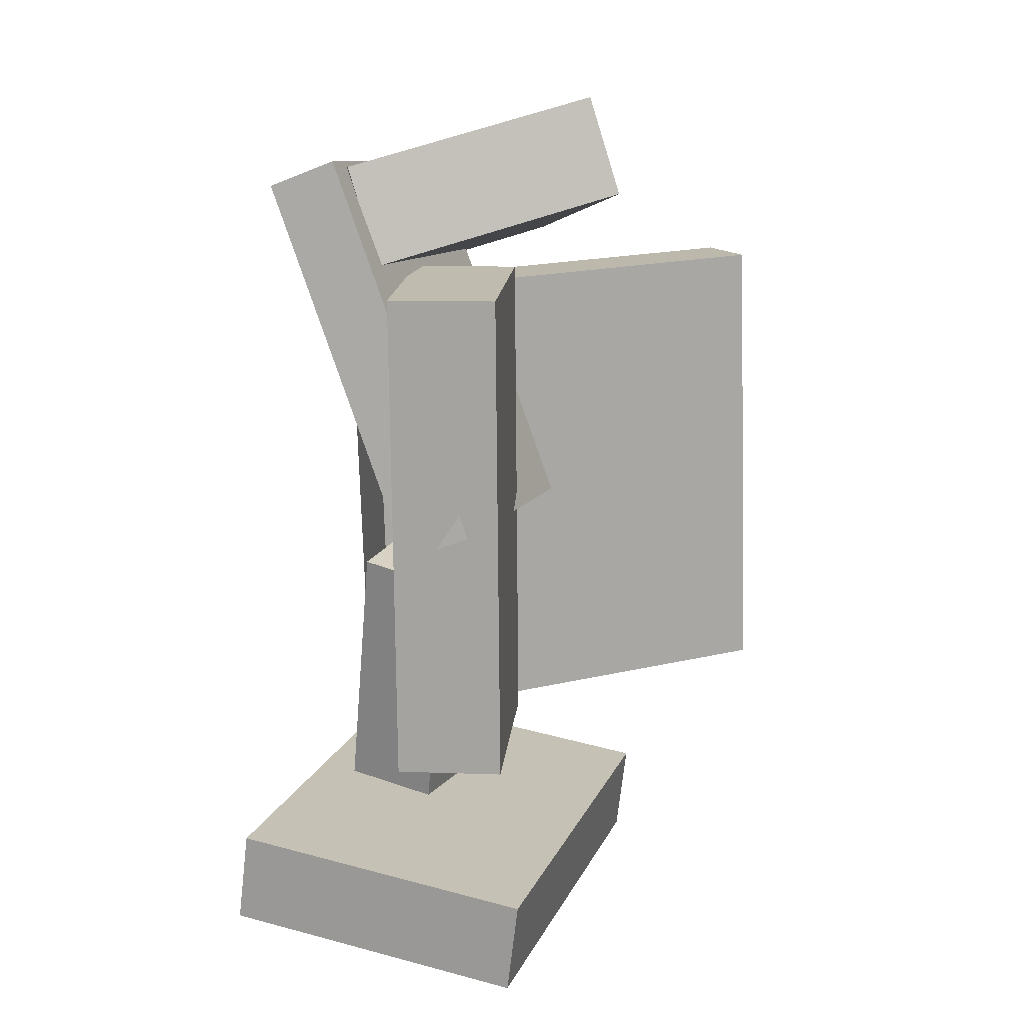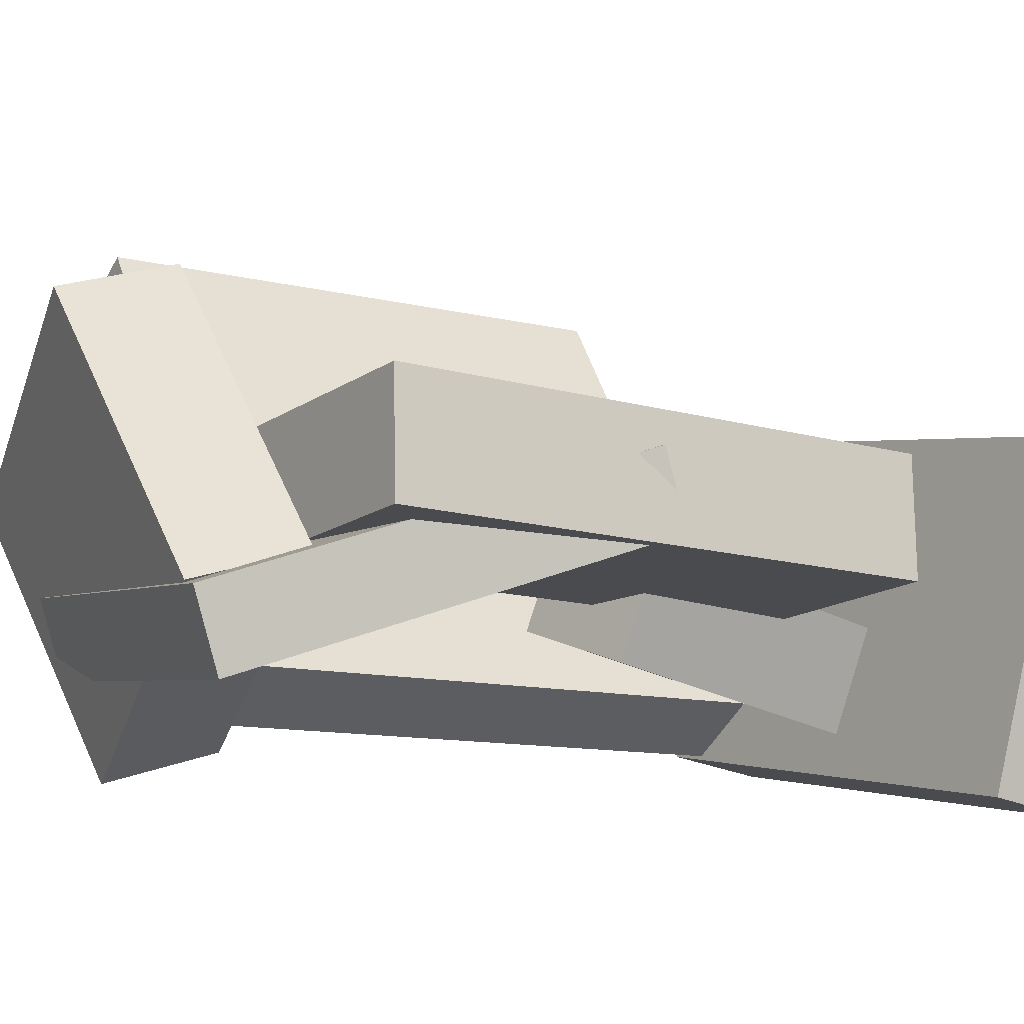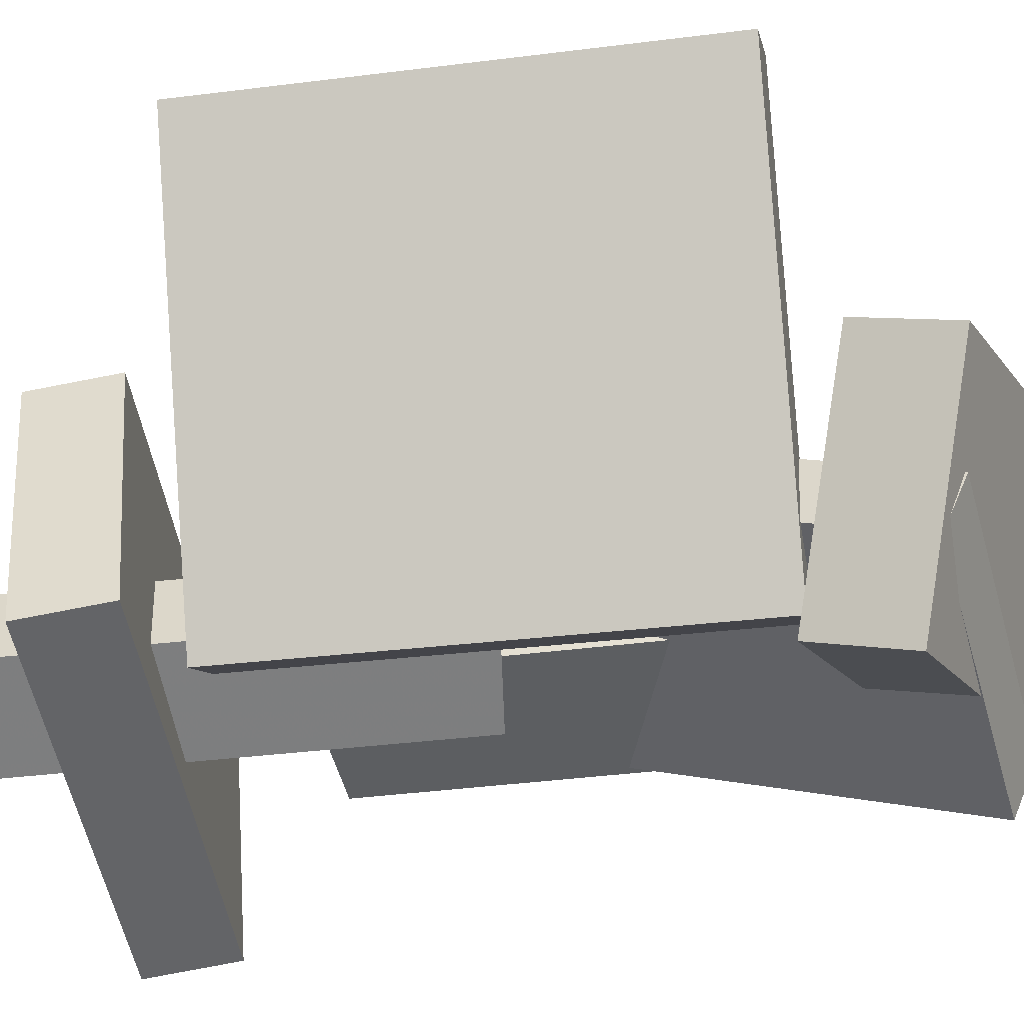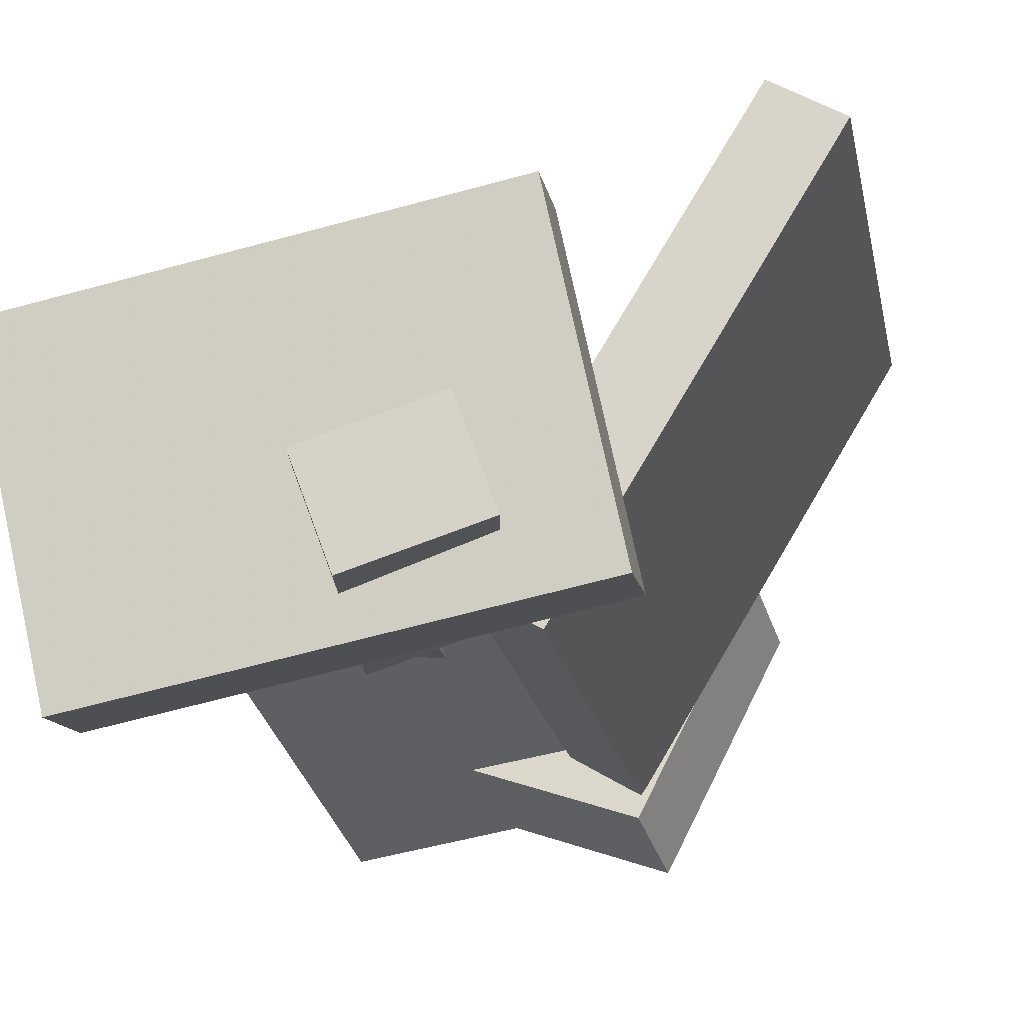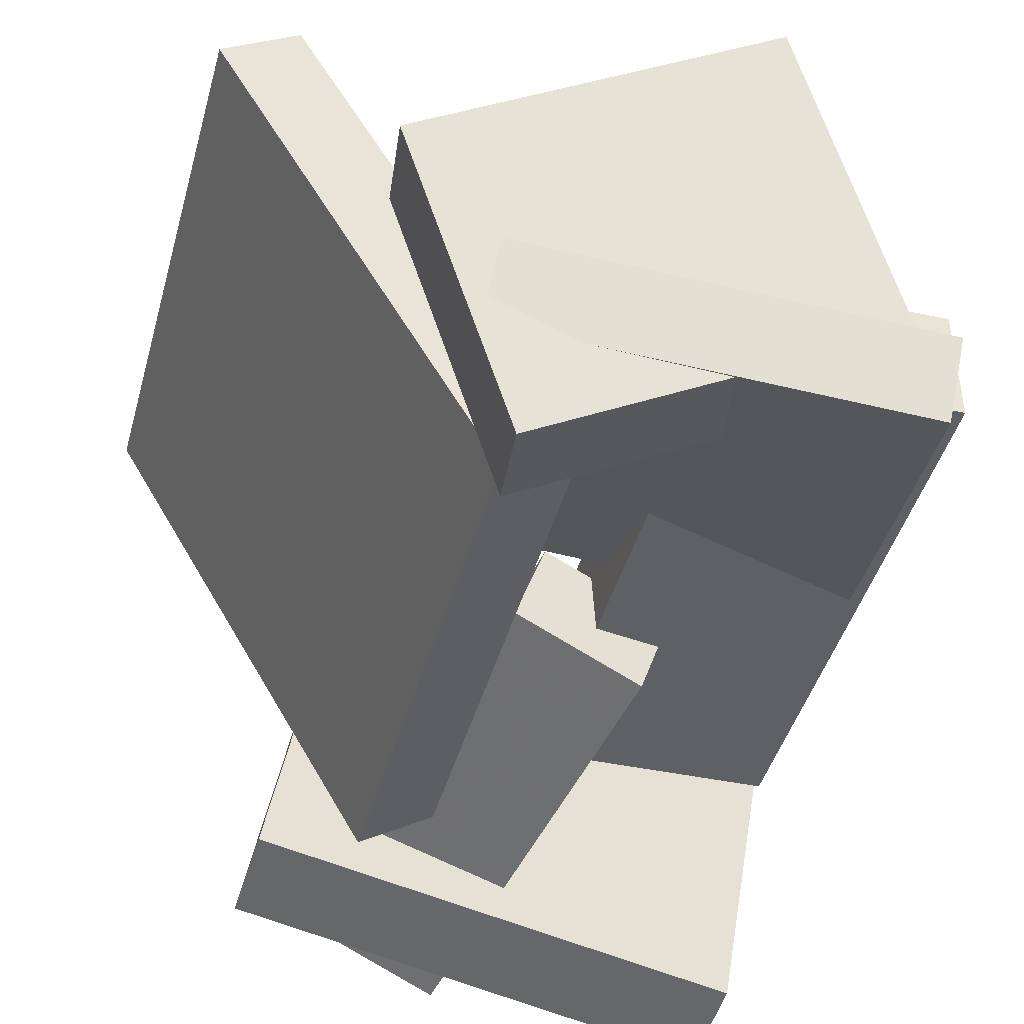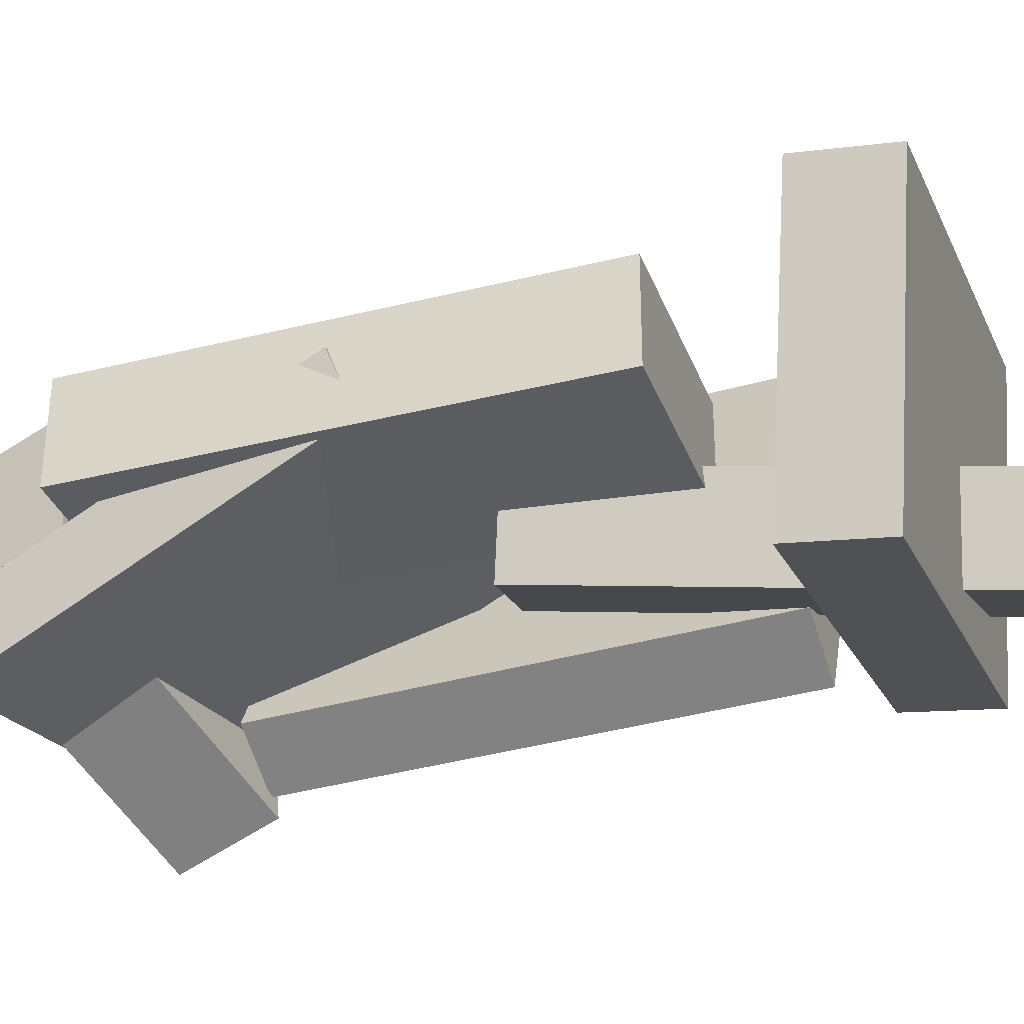
<metadata>
{"format":"obj","ext":"obj","renderer":"f3d","projection":"perspective","resolution":1024,"background":"white","views":[{"elev":13.7,"azim":96.5,"up":"+Z"},{"elev":-13.3,"azim":58.3,"up":"+Y"},{"elev":-38.5,"azim":-78.0,"up":"+Y"},{"elev":-18.6,"azim":-167.6,"up":"+Y"},{"elev":-43.2,"azim":-13.0,"up":"+Y"},{"elev":-32.6,"azim":111.4,"up":"+Y"}]}
</metadata>
<code>
v -0.07942 -0.1053 -0.2135
v -0.06777 -0.1176 0.2188
v -0.2887 0.246 -0.1978
v -0.2771 0.2337 0.2344
v -0.02266 -0.07148 -0.214
v -0.011 -0.08378 0.2182
v -0.2319 0.2799 -0.1984
v -0.2203 0.2676 0.2338
f 1.0 7.0 5.0
f 1.0 3.0 7.0
f 1.0 4.0 3.0
f 1.0 2.0 4.0
f 3.0 8.0 7.0
f 3.0 4.0 8.0
f 5.0 7.0 8.0
f 5.0 8.0 6.0
f 1.0 5.0 6.0
f 1.0 6.0 2.0
f 2.0 6.0 8.0
f 2.0 8.0 4.0
v -0.1557 0.06605 0.2673
v -0.06631 -0.1371 0.2109
v -0.1647 0.03865 0.3517
v -0.07534 -0.1645 0.2954
v 0.09111 0.1589 0.3238
v 0.1805 -0.04422 0.2674
v 0.08208 0.1315 0.4082
v 0.1714 -0.07163 0.3519
f 9.0 15.0 13.0
f 9.0 11.0 15.0
f 9.0 12.0 11.0
f 9.0 10.0 12.0
f 11.0 16.0 15.0
f 11.0 12.0 16.0
f 13.0 15.0 16.0
f 13.0 16.0 14.0
f 9.0 13.0 14.0
f 9.0 14.0 10.0
f 10.0 14.0 16.0
f 10.0 16.0 12.0
v -0.0854 -0.07888 -0.3695
v -0.006591 -0.03847 -0.00635
v -0.05877 -0.0009081 -0.384
v 0.02004 0.0395 -0.02081
v 0.01259 -0.1155 -0.3867
v 0.0914 -0.07513 -0.02354
v 0.03922 -0.03757 -0.4011
v 0.118 0.002834 -0.03799
f 17.0 23.0 21.0
f 17.0 19.0 23.0
f 17.0 20.0 19.0
f 17.0 18.0 20.0
f 19.0 24.0 23.0
f 19.0 20.0 24.0
f 21.0 23.0 24.0
f 21.0 24.0 22.0
f 17.0 21.0 22.0
f 17.0 22.0 18.0
f 18.0 22.0 24.0
f 18.0 24.0 20.0
v 0.05192 -0.02762 -0.1728
v 0.06922 -0.02931 0.254
v 0.05012 0.0641 -0.1724
v 0.06742 0.06241 0.2544
v 0.2291 -0.0241 -0.18
v 0.2464 -0.02579 0.2468
v 0.2273 0.06762 -0.1795
v 0.2446 0.06593 0.2473
f 25.0 31.0 29.0
f 25.0 27.0 31.0
f 25.0 28.0 27.0
f 25.0 26.0 28.0
f 27.0 32.0 31.0
f 27.0 28.0 32.0
f 29.0 31.0 32.0
f 29.0 32.0 30.0
f 25.0 29.0 30.0
f 25.0 30.0 26.0
f 26.0 30.0 32.0
f 26.0 32.0 28.0
v 0.2122 -0.1781 -0.3345
v -0.1562 -0.1046 -0.3196
v 0.2619 0.07778 -0.3695
v -0.1066 0.1513 -0.3546
v 0.2174 -0.1683 -0.2553
v -0.1511 -0.09477 -0.2404
v 0.267 0.0876 -0.2903
v -0.1014 0.1611 -0.2754
f 33.0 39.0 37.0
f 33.0 35.0 39.0
f 33.0 36.0 35.0
f 33.0 34.0 36.0
f 35.0 40.0 39.0
f 35.0 36.0 40.0
f 37.0 39.0 40.0
f 37.0 40.0 38.0
f 33.0 37.0 38.0
f 33.0 38.0 34.0
f 34.0 38.0 40.0
f 34.0 40.0 36.0
v -0.06051 0.02955 -0.003457
v -0.1019 -0.09123 0.3153
v -0.05377 0.08533 0.01855
v -0.09516 -0.03545 0.3373
v 0.2335 -0.01446 0.01805
v 0.1922 -0.1352 0.3368
v 0.2403 0.04132 0.04005
v 0.1989 -0.07945 0.3589
f 41.0 47.0 45.0
f 41.0 43.0 47.0
f 41.0 44.0 43.0
f 41.0 42.0 44.0
f 43.0 48.0 47.0
f 43.0 44.0 48.0
f 45.0 47.0 48.0
f 45.0 48.0 46.0
f 41.0 45.0 46.0
f 41.0 46.0 42.0
f 42.0 46.0 48.0
f 42.0 48.0 44.0

</code>
